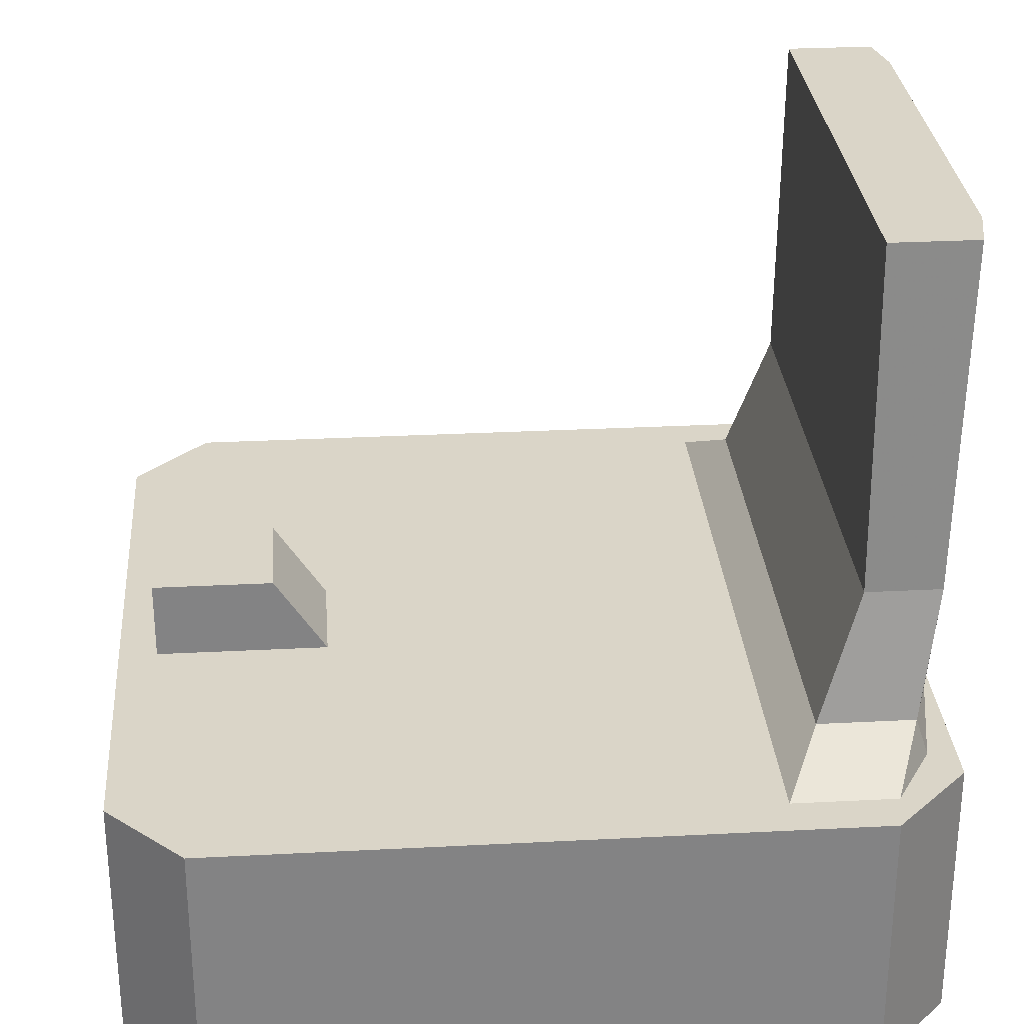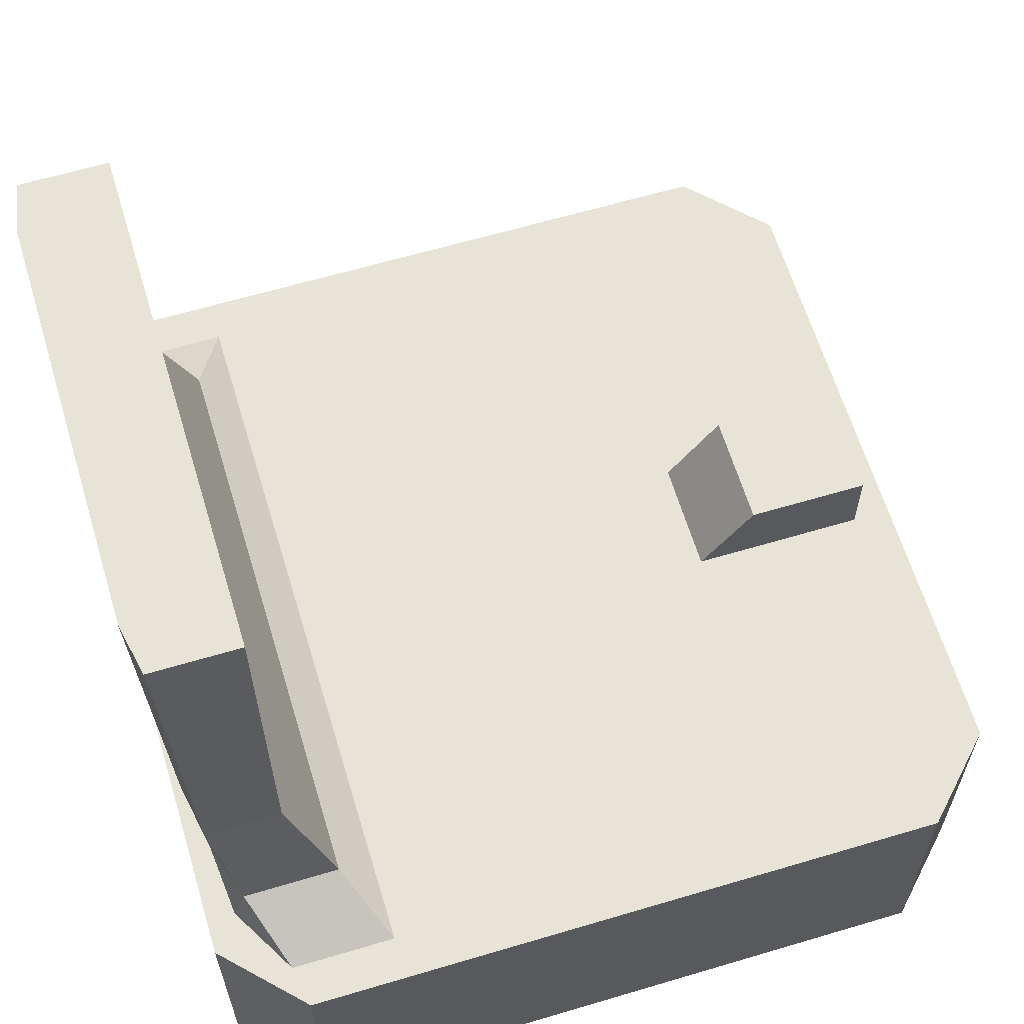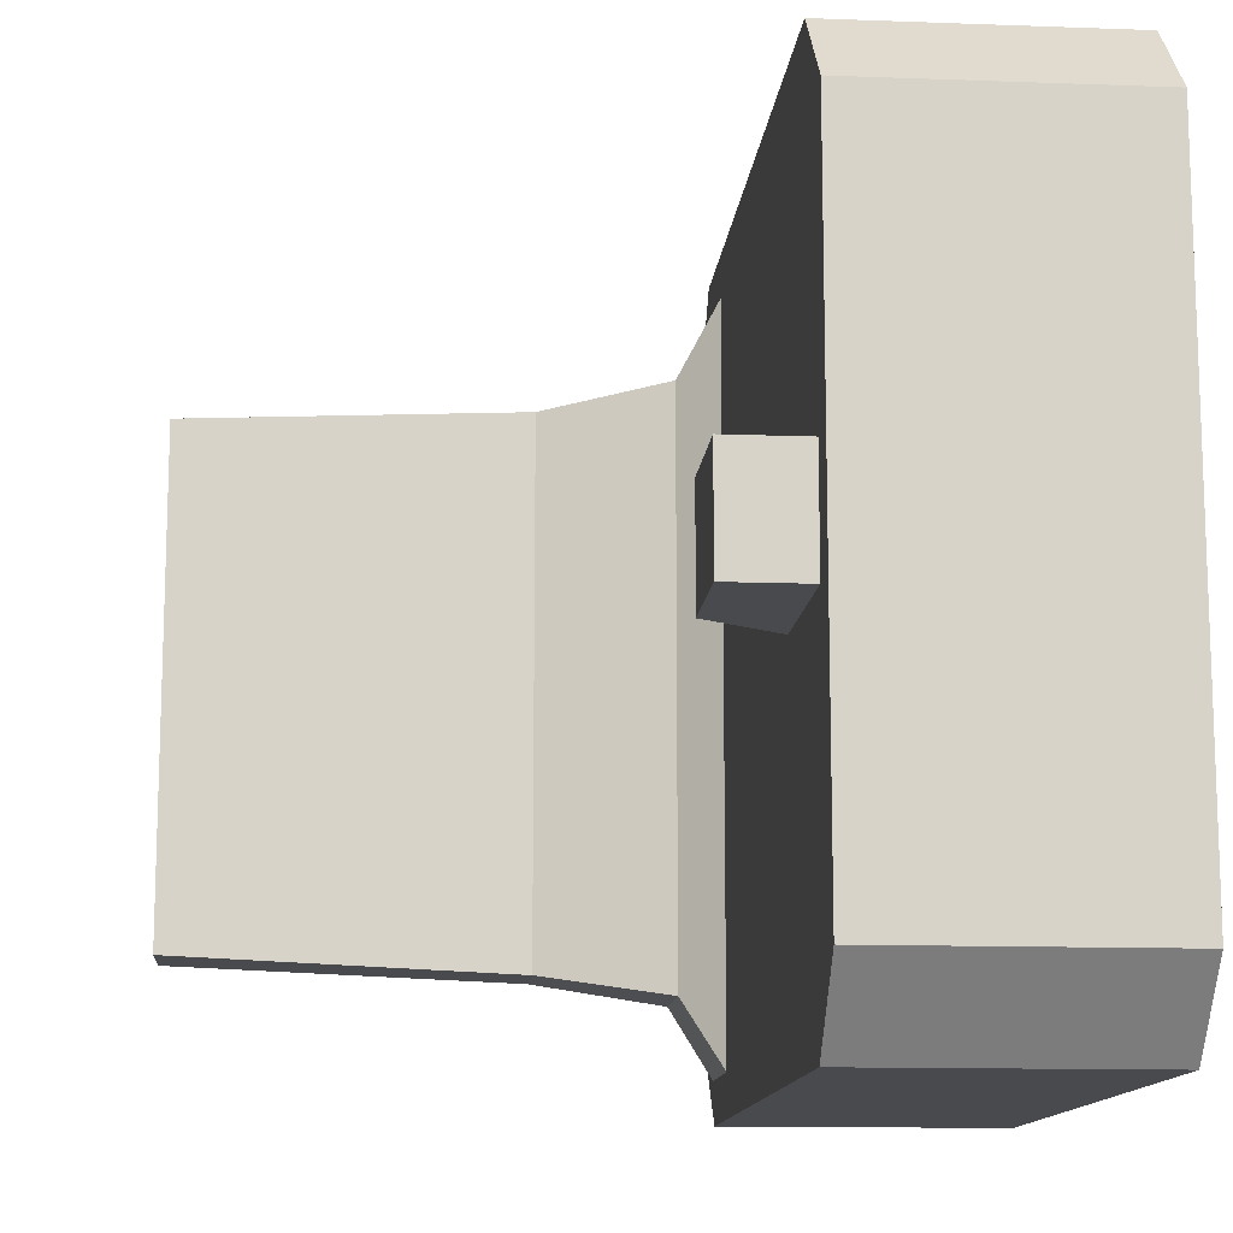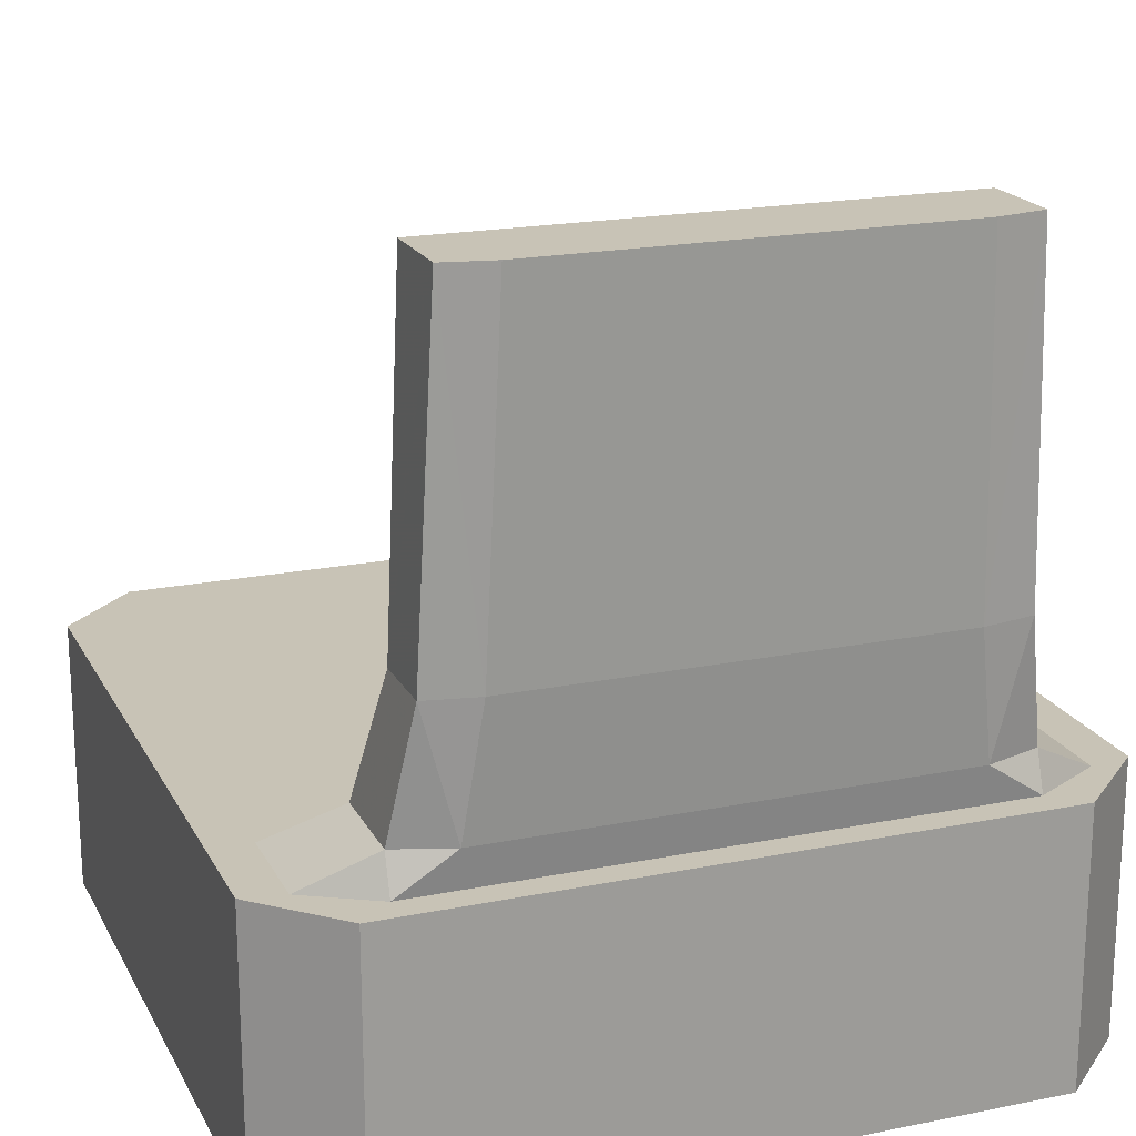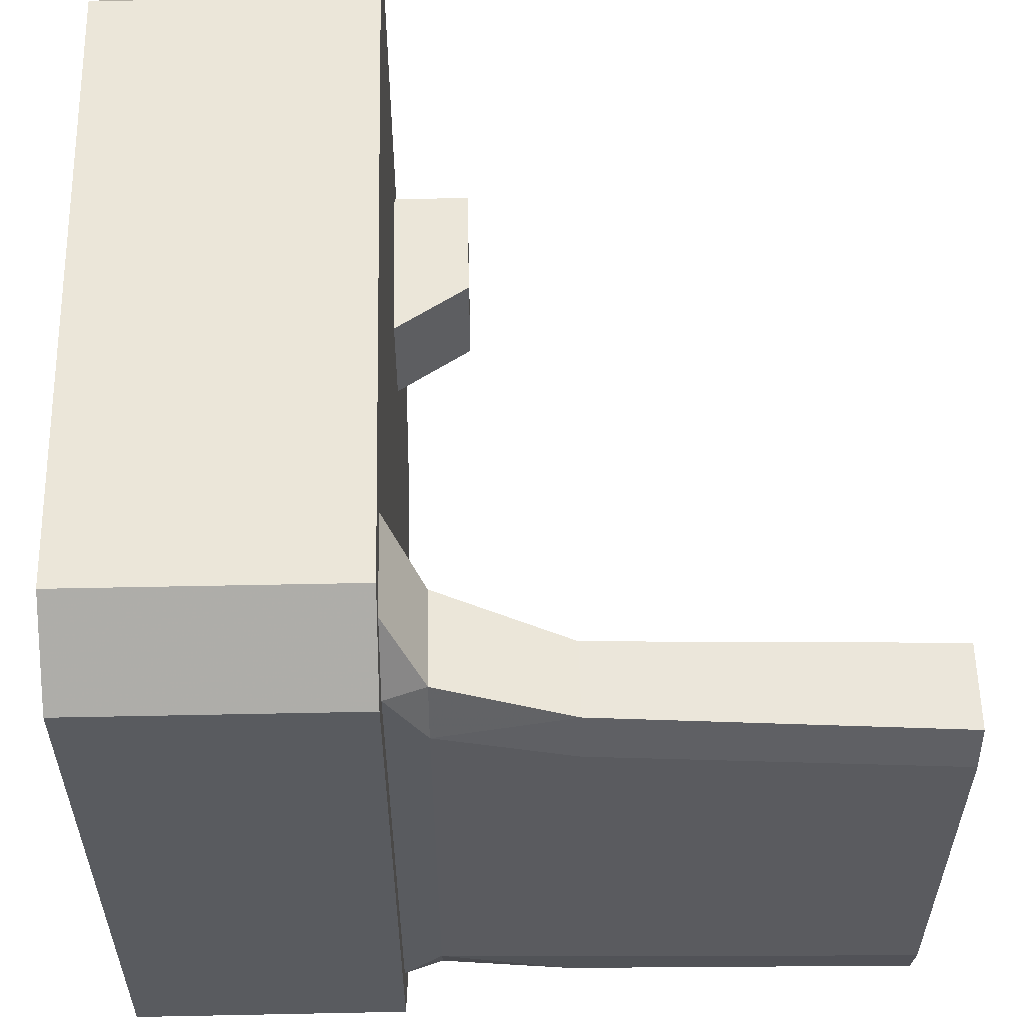
<metadata>
{"format":"obj","ext":"obj","renderer":"f3d","projection":"perspective","resolution":1024,"background":"white","views":[{"elev":29.2,"azim":175.6,"up":"+Z"},{"elev":62.6,"azim":-16.8,"up":"+Z"},{"elev":-12.8,"azim":85.1,"up":"+Y"},{"elev":19.4,"azim":-110.7,"up":"+Z"},{"elev":57.2,"azim":-91.2,"up":"+Y"}]}
</metadata>
<code>
v -0.1908 0.2995 0.2302
v -0.2199 -0.2408 0.2628
v -0.1908 -0.2995 0.2302
v -0.2199 0.2408 0.2628
v -0.2546 0.2224 0.3704
v -0.2546 -0.2098 0.6562
v -0.2546 -0.2224 0.3704
v -0.2546 0.2098 0.6562
v -0.3258 0.2098 0.6562
v -0.3341 -0.1688 0.6562
v -0.3258 -0.2098 0.6562
v 0.2705 0.3341 0
v 0.3341 0.2688 0
v -0.2705 0.3341 0
v -0.3341 0.2688 0
v -0.2705 -0.3341 0
v 0.3341 -0.2688 0
v 0.2705 -0.3341 0
v -0.3341 0.2688 0.2302
v -0.3341 -0.2688 0
v 0.2024 0.04628 0.2949
v 0.1594 0.04628 0.2302
v 0.1594 -0.04628 0.2302
v 0.3024 0.04628 0.2949
v 0.3024 -0.04628 0.2949
v 0.3024 -0.04628 0.2302
v 0.2024 -0.04628 0.2949
v -0.3106 0.2409 0.2302
v -0.3341 -0.2688 0.2302
v -0.3106 -0.2409 0.2302
v 0.3024 0.04628 0.2302
v 0.3341 -0.2688 0.2302
v 0.3341 0.2688 0.2302
v -0.3249 -0.1789 0.3704
v -0.3249 0.1789 0.3704
v -0.3157 0.1937 0.2628
v -0.3341 0.1688 0.6562
v -0.3157 -0.1937 0.2628
v 0.2705 0.3341 0.2302
v -0.2705 0.3341 0.2302
v -0.2999 0.2408 0.2628
v -0.3166 0.2224 0.3704
v -0.277 0.2995 0.2302
v -0.1902 0.3341 0.2302
v 0.2705 -0.3341 0.2302
v -0.2705 -0.3341 0.2302
v -0.2999 -0.2408 0.2628
v -0.3166 -0.2224 0.3704
v -0.277 -0.2995 0.2302
v -0.1902 -0.3341 0.2302
f 1 2 3
f 4 5 2
f 6 7 5
f 6 5 8
f 9 10 11
f 12 13 14
f 14 13 15
f 15 13 16
f 16 17 18
f 19 15 20
f 21 22 23
f 24 25 26
f 21 27 25
f 28 19 29
f 28 29 30
f 22 1 3
f 24 26 31
f 23 27 21
f 24 21 25
f 26 32 33
f 34 10 35
f 34 35 36
f 10 37 35
f 38 28 30
f 1 4 2
f 29 19 20
f 36 28 38
f 39 33 13
f 40 14 19
f 36 41 28
f 35 37 9
f 35 42 36
f 36 42 41
f 35 9 42
f 22 33 39
f 22 21 24
f 33 22 31
f 31 22 24
f 28 43 19
f 19 43 40
f 1 22 39
f 44 1 39
f 12 39 13
f 12 14 39
f 19 14 15
f 28 41 43
f 43 4 1
f 14 44 39
f 41 4 43
f 42 5 4
f 41 42 4
f 5 9 8
f 42 9 5
f 44 43 1
f 17 32 45
f 29 16 46
f 30 47 38
f 11 10 34
f 38 48 34
f 47 48 38
f 48 11 34
f 45 32 23
f 25 27 23
f 26 23 32
f 25 23 26
f 29 49 30
f 46 49 29
f 45 23 3
f 45 3 50
f 17 45 18
f 45 16 18
f 20 16 29
f 49 47 30
f 3 2 49
f 45 50 16
f 16 50 46
f 49 2 47
f 2 7 48
f 2 48 47
f 6 11 7
f 7 11 48
f 3 49 50
f 50 49 46
f 5 7 2
f 8 11 6
f 8 9 11
f 9 37 10
f 15 16 20
f 16 13 17
f 33 32 13
f 13 32 17
f 31 26 33
f 22 3 23
f 38 34 36
f 44 14 40
f 43 44 40

</code>
